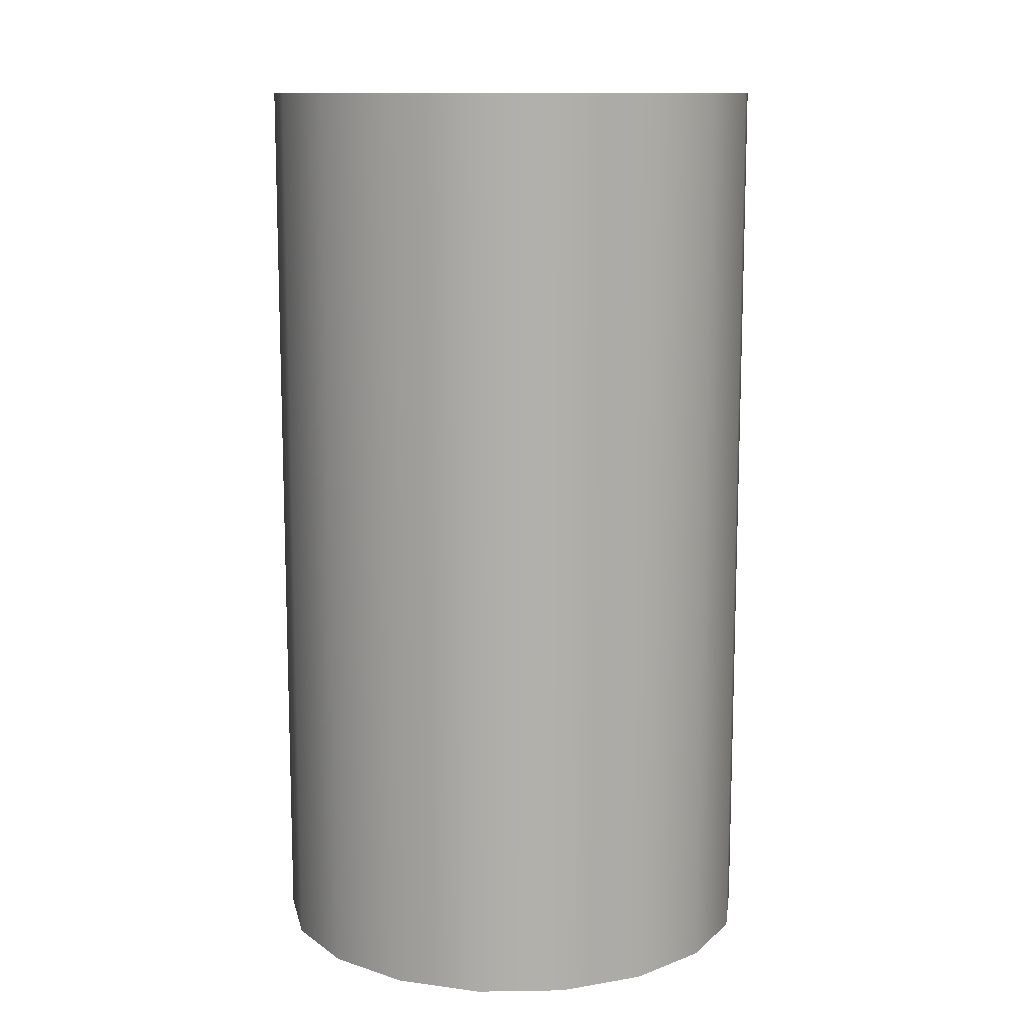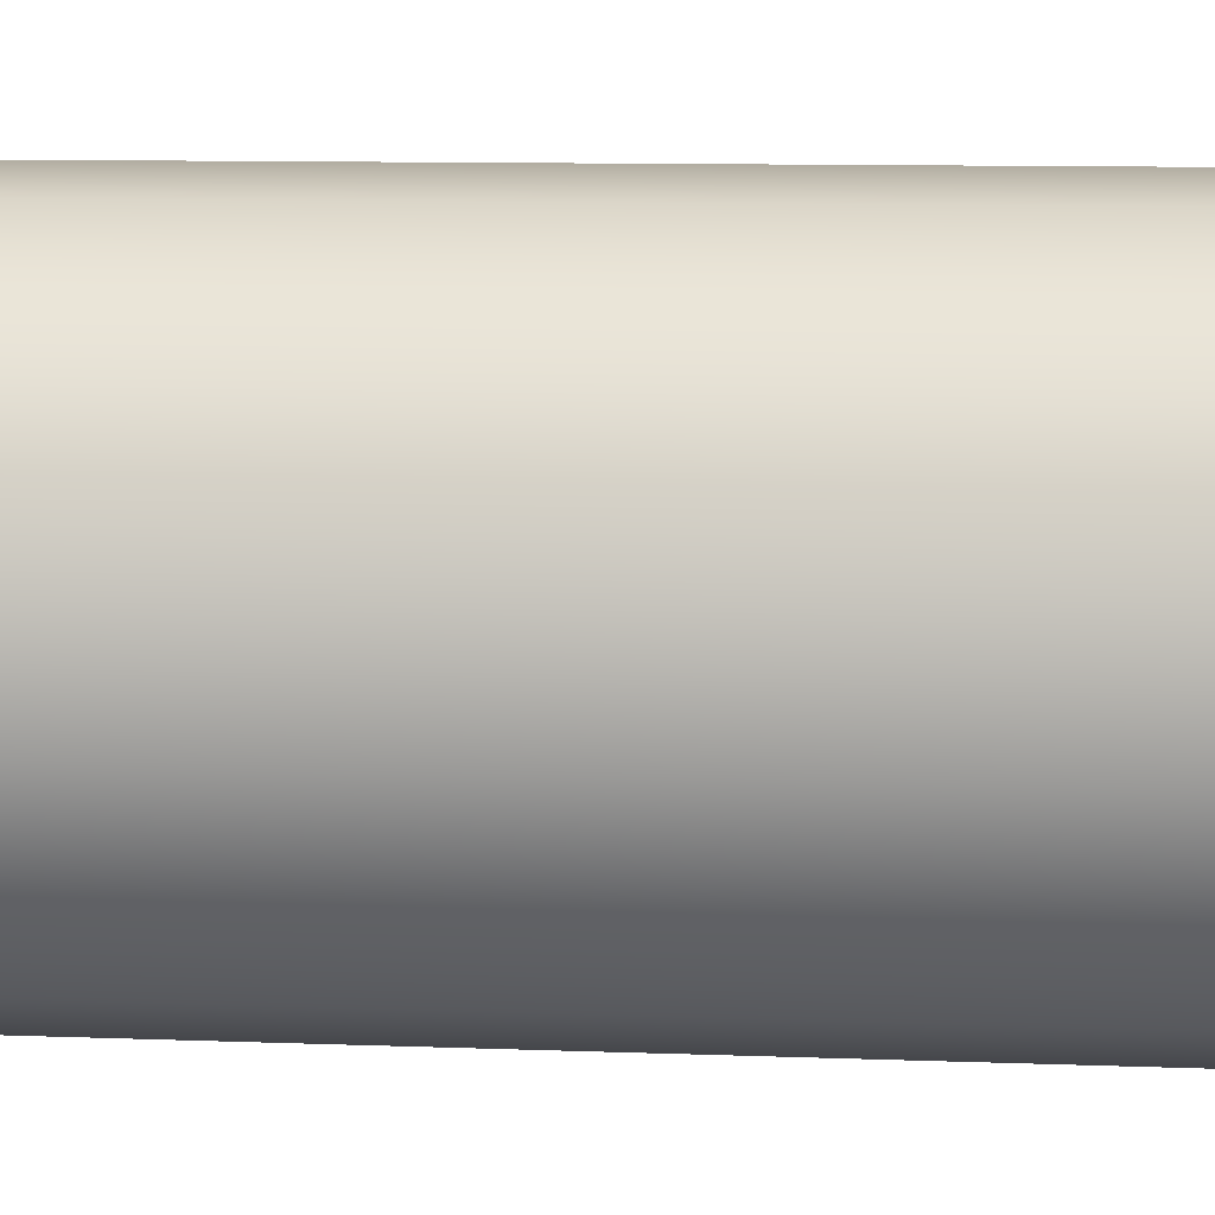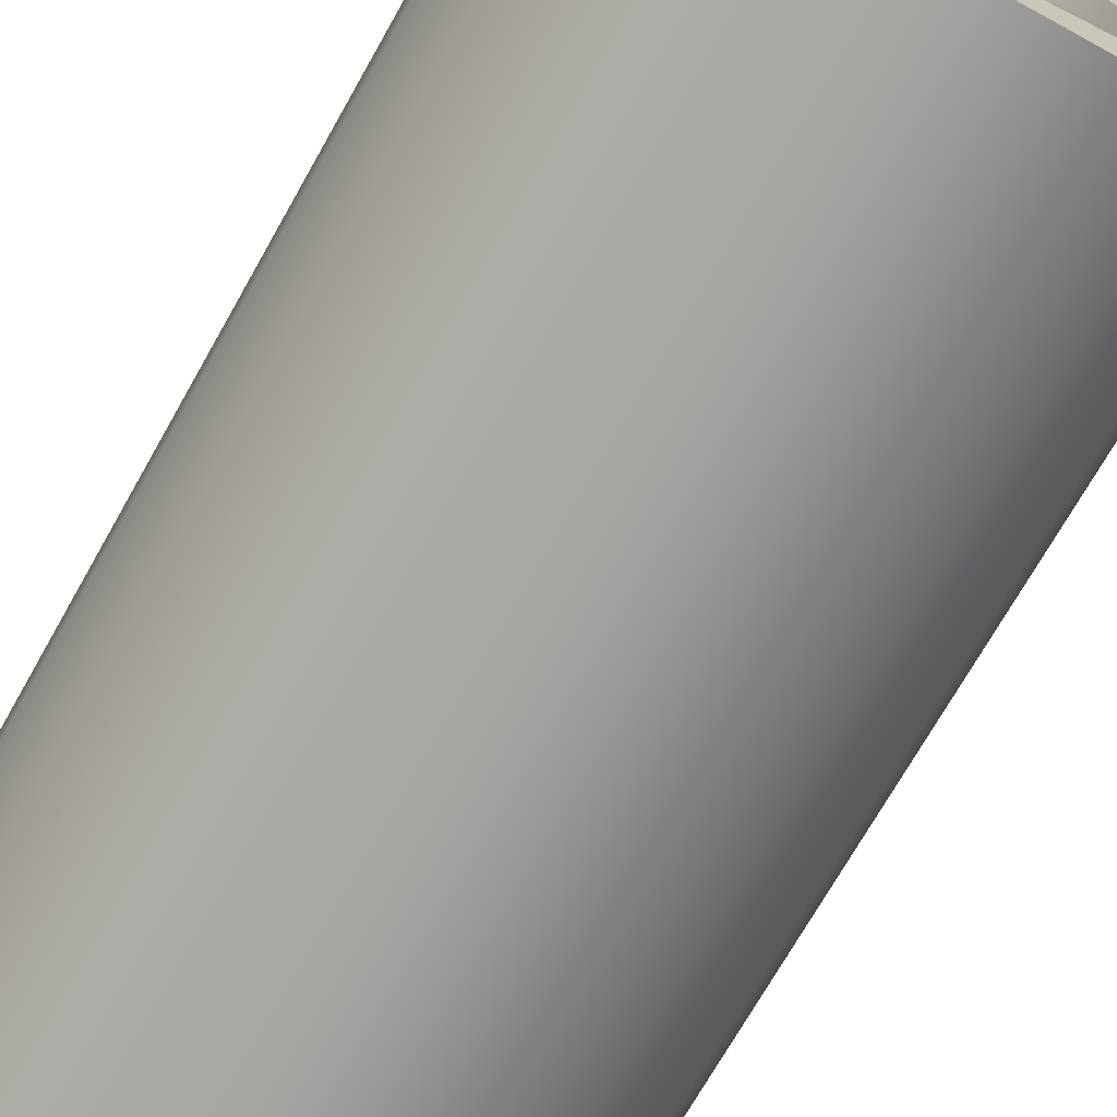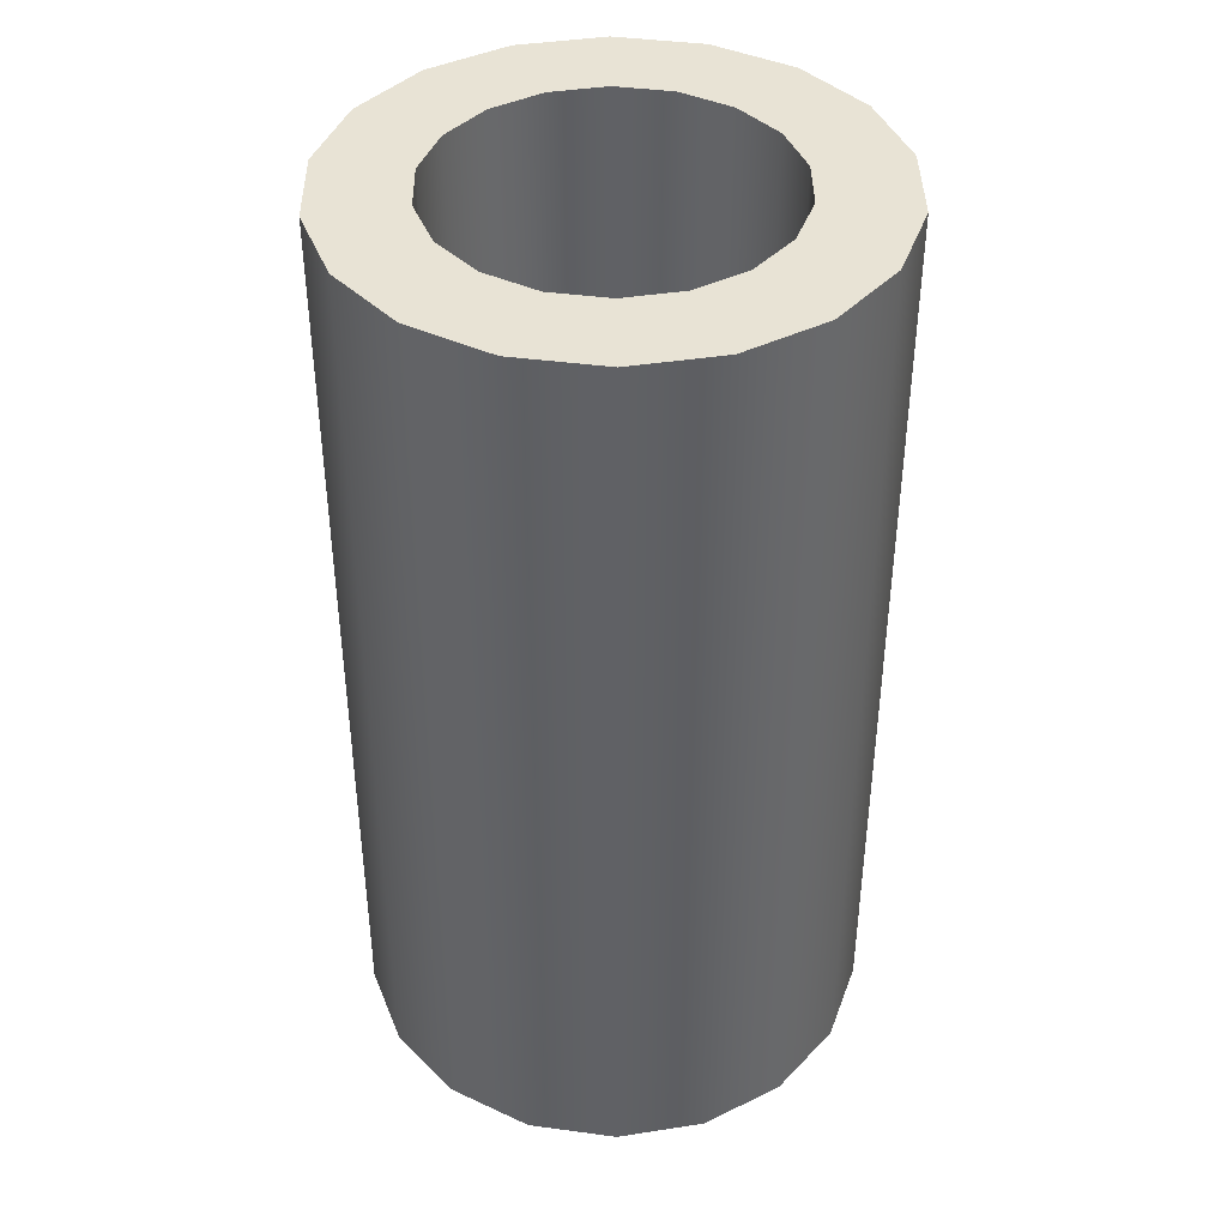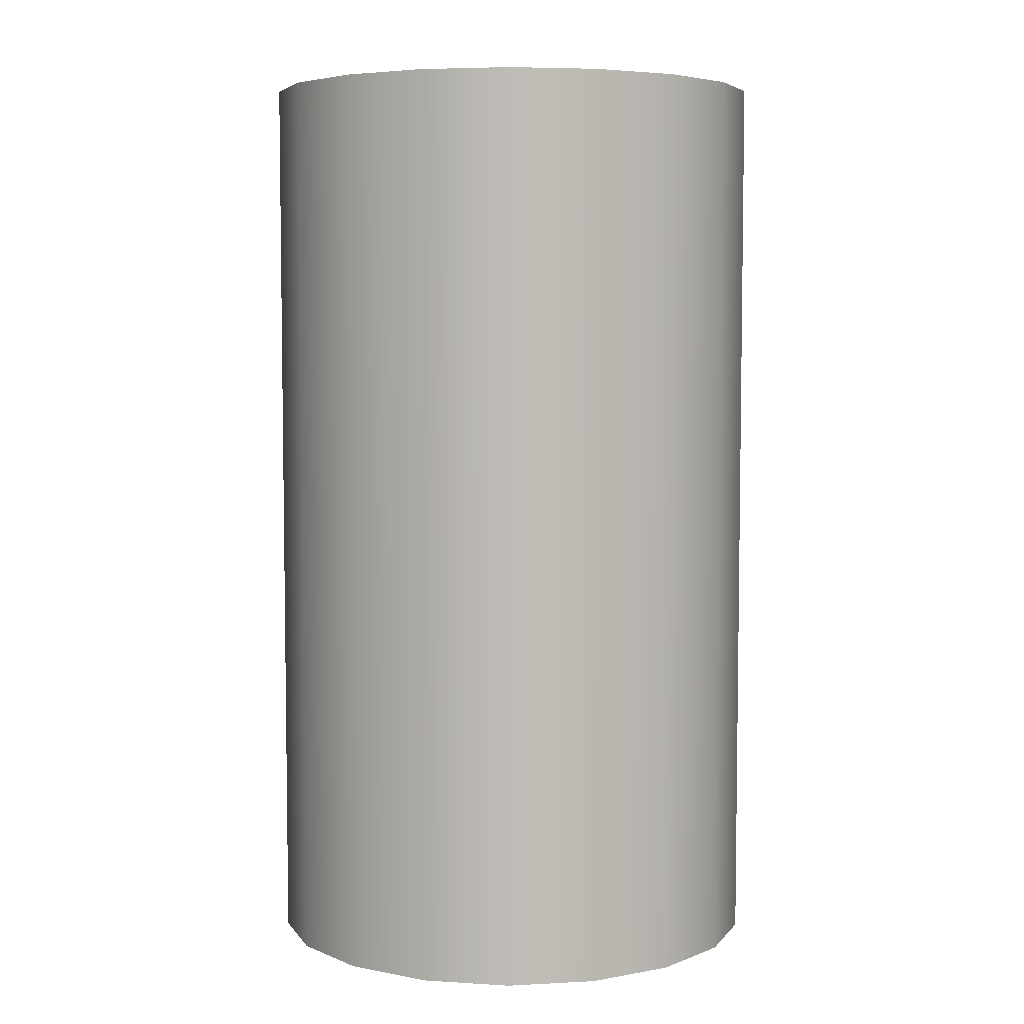
<metadata>
{"format":"obj","ext":"obj","renderer":"f3d","projection":"perspective","resolution":1024,"background":"white","views":[{"elev":11.8,"azim":107.9,"up":"+Y"},{"elev":10.1,"azim":-84.5,"up":"+Z"},{"elev":-71.7,"azim":150.5,"up":"+Z"},{"elev":41.0,"azim":59.3,"up":"+Y"},{"elev":5.5,"azim":-39.3,"up":"+Y"}]}
</metadata>
<code>
v  0.008 0 -1.382
v  0.4829 1.003 -1.298
v  0.4829 0 -1.298
v  0.008 1.003 -1.382
v  0.4829 2.006 -1.298
v  0.008 2.006 -1.382
v  0.4829 3.009 -1.298
v  0.008 3.009 -1.382
v  0.4829 4.012 -1.298
v  0.008 4.012 -1.382
v  0.4829 5.015 -1.298
v  0.008 5.015 -1.382
v  0.3144 5.015 -0.8352
v  0.008 5.015 -0.8892
v  0.3144 4.012 -0.8352
v  0.008 4.012 -0.8892
v  0.3144 3.009 -0.8352
v  0.008 3.009 -0.8892
v  0.3144 2.006 -0.8352
v  0.008 2.006 -0.8892
v  0.3144 1.003 -0.8352
v  0.008 1.003 -0.8892
v  0.3144 0 -0.8352
v  0.008 0 -0.8892
v  0.9006 1.003 -1.057
v  0.9006 0 -1.057
v  0.9006 2.006 -1.057
v  0.9006 3.009 -1.057
v  0.9006 4.012 -1.057
v  0.9006 5.015 -1.057
v  0.5839 5.015 -0.6796
v  0.5839 4.012 -0.6796
v  0.5839 3.009 -0.6796
v  0.5839 2.006 -0.6796
v  0.5839 1.003 -0.6796
v  0.5839 0 -0.6796
v  1.211 1.003 -0.6876
v  1.211 0 -0.6876
v  1.211 2.006 -0.6876
v  1.211 3.009 -0.6876
v  1.211 4.012 -0.6876
v  1.211 5.015 -0.6876
v  0.7839 5.015 -0.4412
v  0.7839 4.012 -0.4412
v  0.7839 3.009 -0.4412
v  0.7839 2.006 -0.4412
v  0.7839 1.003 -0.4412
v  0.7839 0 -0.4412
v  1.376 1.003 -0.2344
v  1.376 0 -0.2344
v  1.376 2.006 -0.2344
v  1.376 3.009 -0.2344
v  1.376 4.012 -0.2344
v  1.376 5.015 -0.2344
v  0.8903 5.015 -0.1489
v  0.8903 4.012 -0.1489
v  0.8903 3.009 -0.1489
v  0.8903 2.006 -0.1489
v  0.8903 1.003 -0.1489
v  0.8903 0 -0.1489
v  1.376 1.003 0.2478
v  1.376 0 0.2478
v  1.376 2.006 0.2478
v  1.376 3.009 0.2478
v  1.376 4.012 0.2478
v  1.376 5.015 0.2478
v  0.8903 5.015 0.1623
v  0.8903 4.012 0.1623
v  0.8903 3.009 0.1623
v  0.8903 2.006 0.1623
v  0.8903 1.003 0.1623
v  0.8903 0 0.1623
v  1.211 1.003 0.701
v  1.211 0 0.701
v  1.211 2.006 0.701
v  1.211 3.009 0.701
v  1.211 4.012 0.701
v  1.211 5.015 0.701
v  0.7839 5.015 0.4547
v  0.7839 4.012 0.4547
v  0.7839 3.009 0.4547
v  0.7839 2.006 0.4547
v  0.7839 1.003 0.4547
v  0.7839 0 0.4547
v  0.9006 1.003 1.071
v  0.9006 0 1.071
v  0.9006 2.006 1.071
v  0.9006 3.009 1.071
v  0.9006 4.012 1.071
v  0.9006 5.015 1.071
v  0.5839 5.015 0.693
v  0.5839 4.012 0.693
v  0.5839 3.009 0.693
v  0.5839 2.006 0.693
v  0.5839 1.003 0.693
v  0.5839 0 0.693
v  0.4829 1.003 1.312
v  0.4829 0 1.312
v  0.4829 2.006 1.312
v  0.4829 3.009 1.312
v  0.4829 4.012 1.312
v  0.4829 5.015 1.312
v  0.3144 5.015 0.8486
v  0.3144 4.012 0.8486
v  0.3144 3.009 0.8486
v  0.3144 2.006 0.8486
v  0.3144 1.003 0.8486
v  0.3144 0 0.8486
v  0.008 1.003 1.395
v  0.008 0 1.395
v  0.008 2.006 1.395
v  0.008 3.009 1.395
v  0.008 4.012 1.395
v  0.008 5.015 1.395
v  0.008 5.015 0.9026
v  0.008 4.012 0.9026
v  0.008 3.009 0.9026
v  0.008 2.006 0.9026
v  0.008 1.003 0.9026
v  0.008 0 0.9026
v  -0.467 1.003 1.312
v  -0.467 0 1.312
v  -0.467 2.006 1.312
v  -0.467 3.009 1.312
v  -0.467 4.012 1.312
v  -0.467 5.015 1.312
v  -0.2984 5.015 0.8486
v  -0.2984 4.012 0.8486
v  -0.2984 3.009 0.8486
v  -0.2984 2.006 0.8486
v  -0.2984 1.003 0.8486
v  -0.2984 0 0.8486
v  -0.8846 1.003 1.071
v  -0.8846 0 1.071
v  -0.8846 2.006 1.071
v  -0.8846 3.009 1.071
v  -0.8846 4.012 1.071
v  -0.8846 5.015 1.071
v  -0.5679 5.015 0.693
v  -0.5679 4.012 0.693
v  -0.5679 3.009 0.693
v  -0.5679 2.006 0.693
v  -0.5679 1.003 0.693
v  -0.5679 0 0.693
v  -1.195 1.003 0.701
v  -1.195 0 0.701
v  -1.195 2.006 0.701
v  -1.195 3.009 0.701
v  -1.195 4.012 0.701
v  -1.195 5.015 0.701
v  -0.7679 5.015 0.4547
v  -0.7679 4.012 0.4547
v  -0.7679 3.009 0.4547
v  -0.7679 2.006 0.4547
v  -0.7679 1.003 0.4547
v  -0.7679 0 0.4547
v  -1.36 1.003 0.2478
v  -1.36 0 0.2478
v  -1.36 2.006 0.2478
v  -1.36 3.009 0.2478
v  -1.36 4.012 0.2478
v  -1.36 5.015 0.2478
v  -0.8743 5.015 0.1623
v  -0.8743 4.012 0.1623
v  -0.8743 3.009 0.1623
v  -0.8743 2.006 0.1623
v  -0.8743 1.003 0.1623
v  -0.8743 0 0.1623
v  -1.36 1.003 -0.2344
v  -1.36 0 -0.2344
v  -1.36 2.006 -0.2344
v  -1.36 3.009 -0.2344
v  -1.36 4.012 -0.2344
v  -1.36 5.015 -0.2344
v  -0.8743 5.015 -0.1489
v  -0.8743 4.012 -0.1489
v  -0.8743 3.009 -0.1489
v  -0.8743 2.006 -0.1489
v  -0.8743 1.003 -0.1489
v  -0.8743 0 -0.1489
v  -1.195 1.003 -0.6876
v  -1.195 0 -0.6876
v  -1.195 2.006 -0.6876
v  -1.195 3.009 -0.6876
v  -1.195 4.012 -0.6876
v  -1.195 5.015 -0.6876
v  -0.7679 5.015 -0.4412
v  -0.7679 4.012 -0.4412
v  -0.7679 3.009 -0.4412
v  -0.7679 2.006 -0.4412
v  -0.7679 1.003 -0.4412
v  -0.7679 0 -0.4412
v  -0.8846 1.003 -1.057
v  -0.8846 0 -1.057
v  -0.8846 2.006 -1.057
v  -0.8846 3.009 -1.057
v  -0.8846 4.012 -1.057
v  -0.8846 5.015 -1.057
v  -0.5679 5.015 -0.6796
v  -0.5679 4.012 -0.6796
v  -0.5679 3.009 -0.6796
v  -0.5679 2.006 -0.6796
v  -0.5679 1.003 -0.6796
v  -0.5679 0 -0.6796
v  -0.467 1.003 -1.298
v  -0.467 0 -1.298
v  -0.467 2.006 -1.298
v  -0.467 3.009 -1.298
v  -0.467 4.012 -1.298
v  -0.467 5.015 -1.298
v  -0.2984 5.015 -0.8352
v  -0.2984 4.012 -0.8352
v  -0.2984 3.009 -0.8352
v  -0.2984 2.006 -0.8352
v  -0.2984 1.003 -0.8352
v  -0.2984 0 -0.8352
o Tube001
g Tube001
f 1 2 3
f 1 4 2
f 4 5 2
f 4 6 5
f 6 7 5
f 6 8 7
f 8 9 7
f 8 10 9
f 10 11 9
f 10 12 11
f 12 13 11
f 12 14 13
f 14 15 13
f 14 16 15
f 16 17 15
f 16 18 17
f 18 19 17
f 18 20 19
f 20 21 19
f 20 22 21
f 22 23 21
f 22 24 23
f 24 3 23
f 24 1 3
f 3 25 26
f 3 2 25
f 2 27 25
f 2 5 27
f 5 28 27
f 5 7 28
f 7 29 28
f 7 9 29
f 9 30 29
f 9 11 30
f 11 31 30
f 11 13 31
f 13 32 31
f 13 15 32
f 15 33 32
f 15 17 33
f 17 34 33
f 17 19 34
f 19 35 34
f 19 21 35
f 21 36 35
f 21 23 36
f 23 26 36
f 23 3 26
f 26 37 38
f 26 25 37
f 25 39 37
f 25 27 39
f 27 40 39
f 27 28 40
f 28 41 40
f 28 29 41
f 29 42 41
f 29 30 42
f 30 43 42
f 30 31 43
f 31 44 43
f 31 32 44
f 32 45 44
f 32 33 45
f 33 46 45
f 33 34 46
f 34 47 46
f 34 35 47
f 35 48 47
f 35 36 48
f 36 38 48
f 36 26 38
f 38 49 50
f 38 37 49
f 37 51 49
f 37 39 51
f 39 52 51
f 39 40 52
f 40 53 52
f 40 41 53
f 41 54 53
f 41 42 54
f 42 55 54
f 42 43 55
f 43 56 55
f 43 44 56
f 44 57 56
f 44 45 57
f 45 58 57
f 45 46 58
f 46 59 58
f 46 47 59
f 47 60 59
f 47 48 60
f 48 50 60
f 48 38 50
f 50 61 62
f 50 49 61
f 49 63 61
f 49 51 63
f 51 64 63
f 51 52 64
f 52 65 64
f 52 53 65
f 53 66 65
f 53 54 66
f 54 67 66
f 54 55 67
f 55 68 67
f 55 56 68
f 56 69 68
f 56 57 69
f 57 70 69
f 57 58 70
f 58 71 70
f 58 59 71
f 59 72 71
f 59 60 72
f 60 62 72
f 60 50 62
f 62 73 74
f 62 61 73
f 61 75 73
f 61 63 75
f 63 76 75
f 63 64 76
f 64 77 76
f 64 65 77
f 65 78 77
f 65 66 78
f 66 79 78
f 66 67 79
f 67 80 79
f 67 68 80
f 68 81 80
f 68 69 81
f 69 82 81
f 69 70 82
f 70 83 82
f 70 71 83
f 71 84 83
f 71 72 84
f 72 74 84
f 72 62 74
f 74 85 86
f 74 73 85
f 73 87 85
f 73 75 87
f 75 88 87
f 75 76 88
f 76 89 88
f 76 77 89
f 77 90 89
f 77 78 90
f 78 91 90
f 78 79 91
f 79 92 91
f 79 80 92
f 80 93 92
f 80 81 93
f 81 94 93
f 81 82 94
f 82 95 94
f 82 83 95
f 83 96 95
f 83 84 96
f 84 86 96
f 84 74 86
f 86 97 98
f 86 85 97
f 85 99 97
f 85 87 99
f 87 100 99
f 87 88 100
f 88 101 100
f 88 89 101
f 89 102 101
f 89 90 102
f 90 103 102
f 90 91 103
f 91 104 103
f 91 92 104
f 92 105 104
f 92 93 105
f 93 106 105
f 93 94 106
f 94 107 106
f 94 95 107
f 95 108 107
f 95 96 108
f 96 98 108
f 96 86 98
f 98 109 110
f 98 97 109
f 97 111 109
f 97 99 111
f 99 112 111
f 99 100 112
f 100 113 112
f 100 101 113
f 101 114 113
f 101 102 114
f 102 115 114
f 102 103 115
f 103 116 115
f 103 104 116
f 104 117 116
f 104 105 117
f 105 118 117
f 105 106 118
f 106 119 118
f 106 107 119
f 107 120 119
f 107 108 120
f 108 110 120
f 108 98 110
f 110 121 122
f 110 109 121
f 109 123 121
f 109 111 123
f 111 124 123
f 111 112 124
f 112 125 124
f 112 113 125
f 113 126 125
f 113 114 126
f 114 127 126
f 114 115 127
f 115 128 127
f 115 116 128
f 116 129 128
f 116 117 129
f 117 130 129
f 117 118 130
f 118 131 130
f 118 119 131
f 119 132 131
f 119 120 132
f 120 122 132
f 120 110 122
f 122 133 134
f 122 121 133
f 121 135 133
f 121 123 135
f 123 136 135
f 123 124 136
f 124 137 136
f 124 125 137
f 125 138 137
f 125 126 138
f 126 139 138
f 126 127 139
f 127 140 139
f 127 128 140
f 128 141 140
f 128 129 141
f 129 142 141
f 129 130 142
f 130 143 142
f 130 131 143
f 131 144 143
f 131 132 144
f 132 134 144
f 132 122 134
f 134 145 146
f 134 133 145
f 133 147 145
f 133 135 147
f 135 148 147
f 135 136 148
f 136 149 148
f 136 137 149
f 137 150 149
f 137 138 150
f 138 151 150
f 138 139 151
f 139 152 151
f 139 140 152
f 140 153 152
f 140 141 153
f 141 154 153
f 141 142 154
f 142 155 154
f 142 143 155
f 143 156 155
f 143 144 156
f 144 146 156
f 144 134 146
f 146 157 158
f 146 145 157
f 145 159 157
f 145 147 159
f 147 160 159
f 147 148 160
f 148 161 160
f 148 149 161
f 149 162 161
f 149 150 162
f 150 163 162
f 150 151 163
f 151 164 163
f 151 152 164
f 152 165 164
f 152 153 165
f 153 166 165
f 153 154 166
f 154 167 166
f 154 155 167
f 155 168 167
f 155 156 168
f 156 158 168
f 156 146 158
f 158 169 170
f 158 157 169
f 157 171 169
f 157 159 171
f 159 172 171
f 159 160 172
f 160 173 172
f 160 161 173
f 161 174 173
f 161 162 174
f 162 175 174
f 162 163 175
f 163 176 175
f 163 164 176
f 164 177 176
f 164 165 177
f 165 178 177
f 165 166 178
f 166 179 178
f 166 167 179
f 167 180 179
f 167 168 180
f 168 170 180
f 168 158 170
f 170 181 182
f 170 169 181
f 169 183 181
f 169 171 183
f 171 184 183
f 171 172 184
f 172 185 184
f 172 173 185
f 173 186 185
f 173 174 186
f 174 187 186
f 174 175 187
f 175 188 187
f 175 176 188
f 176 189 188
f 176 177 189
f 177 190 189
f 177 178 190
f 178 191 190
f 178 179 191
f 179 192 191
f 179 180 192
f 180 182 192
f 180 170 182
f 182 193 194
f 182 181 193
f 181 195 193
f 181 183 195
f 183 196 195
f 183 184 196
f 184 197 196
f 184 185 197
f 185 198 197
f 185 186 198
f 186 199 198
f 186 187 199
f 187 200 199
f 187 188 200
f 188 201 200
f 188 189 201
f 189 202 201
f 189 190 202
f 190 203 202
f 190 191 203
f 191 204 203
f 191 192 204
f 192 194 204
f 192 182 194
f 194 205 206
f 194 193 205
f 193 207 205
f 193 195 207
f 195 208 207
f 195 196 208
f 196 209 208
f 196 197 209
f 197 210 209
f 197 198 210
f 198 211 210
f 198 199 211
f 199 212 211
f 199 200 212
f 200 213 212
f 200 201 213
f 201 214 213
f 201 202 214
f 202 215 214
f 202 203 215
f 203 216 215
f 203 204 216
f 204 206 216
f 204 194 206
f 206 4 1
f 206 205 4
f 205 6 4
f 205 207 6
f 207 8 6
f 207 208 8
f 208 10 8
f 208 209 10
f 209 12 10
f 209 210 12
f 210 14 12
f 210 211 14
f 211 16 14
f 211 212 16
f 212 18 16
f 212 213 18
f 213 20 18
f 213 214 20
f 214 22 20
f 214 215 22
f 215 24 22
f 215 216 24
f 216 1 24
f 216 206 1

</code>
